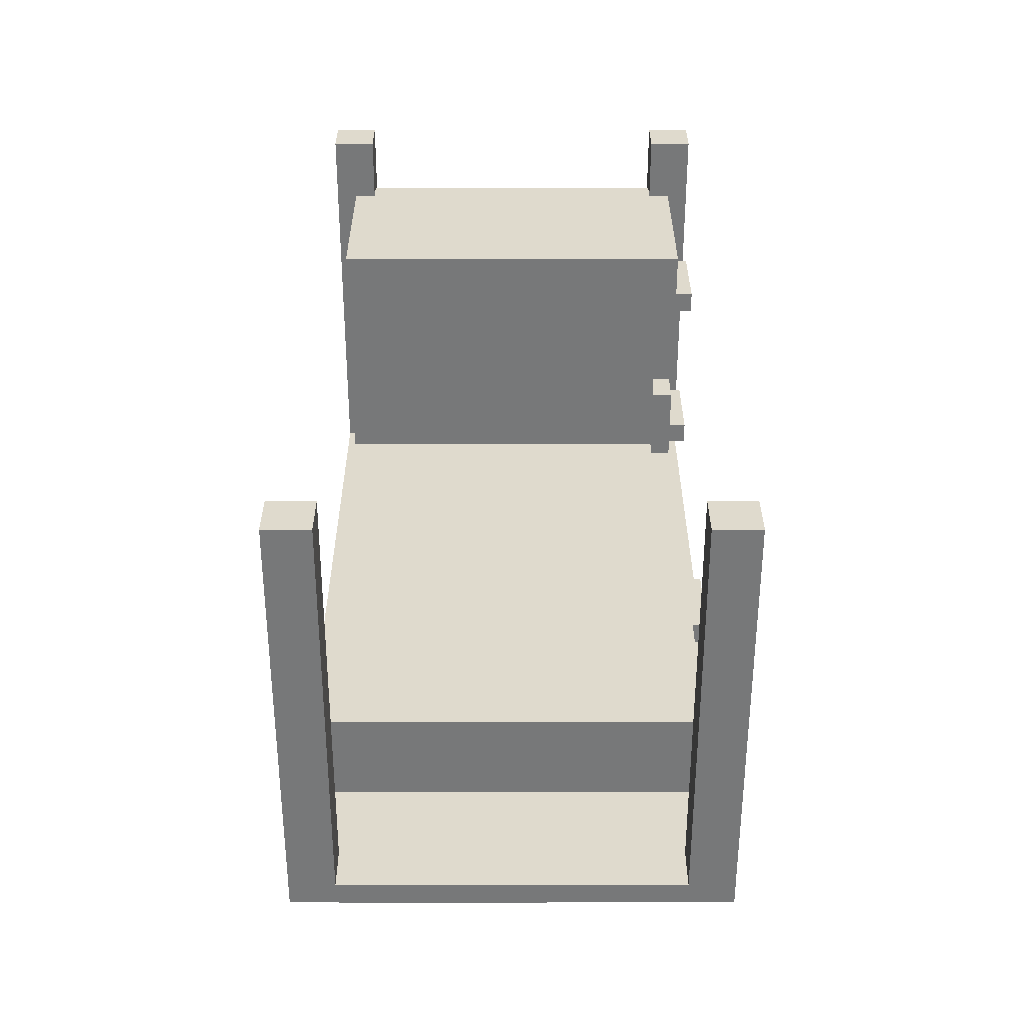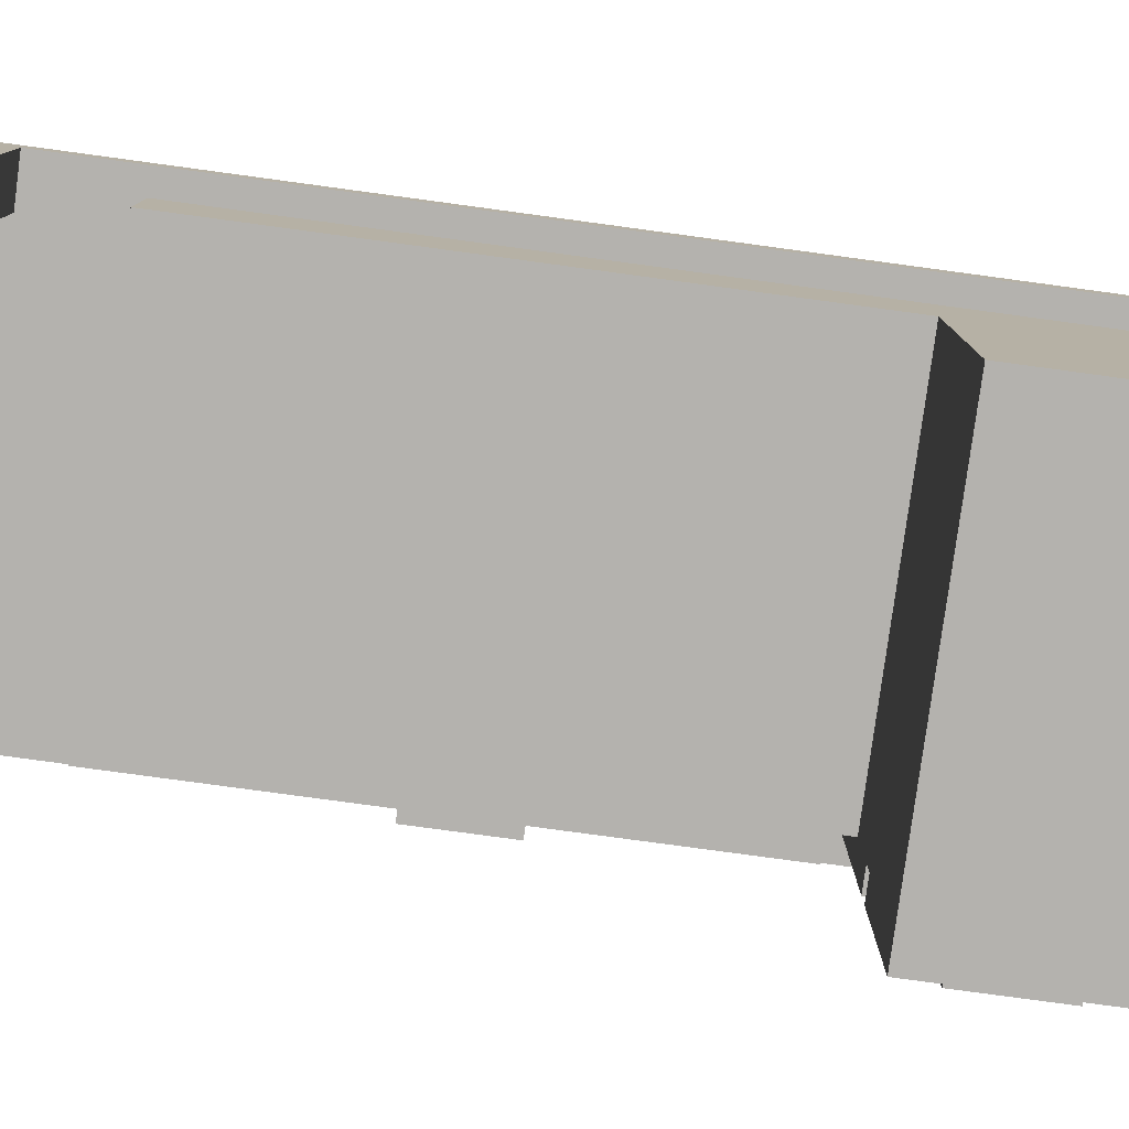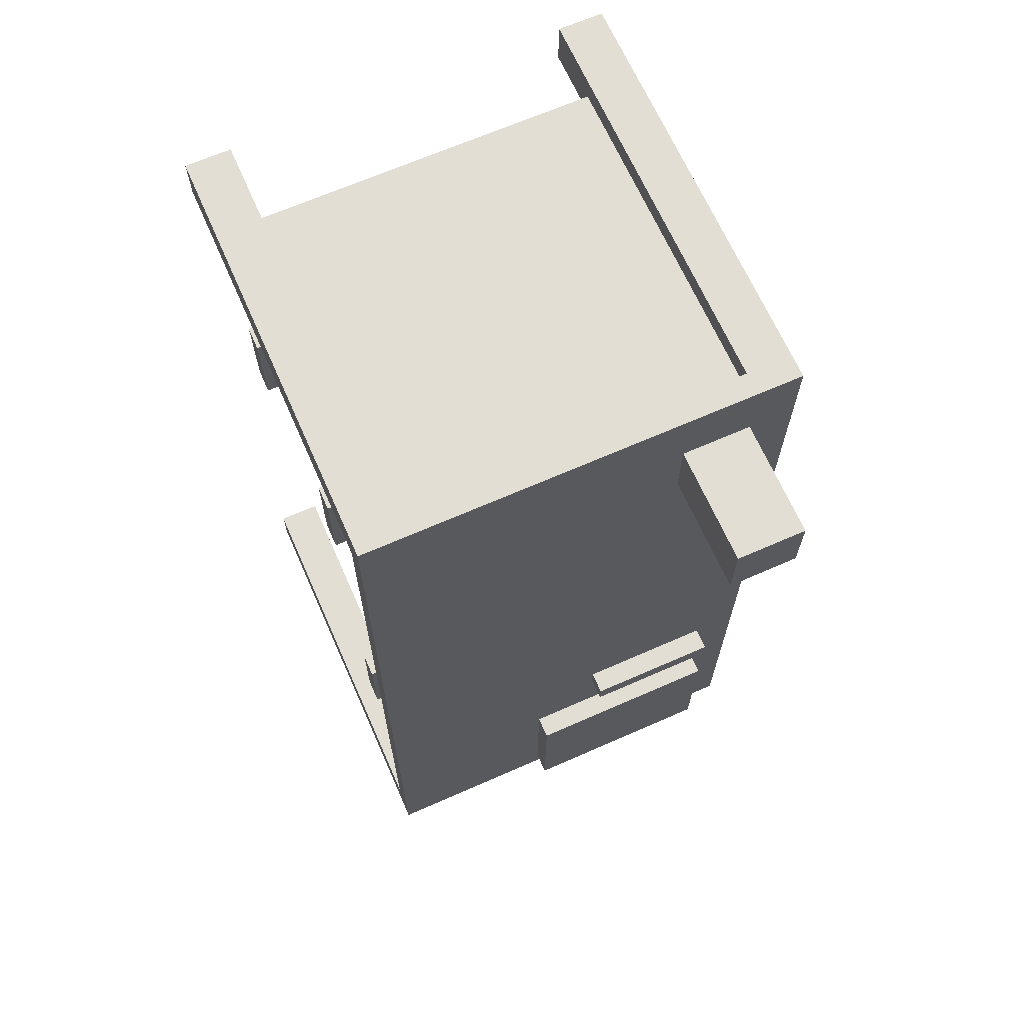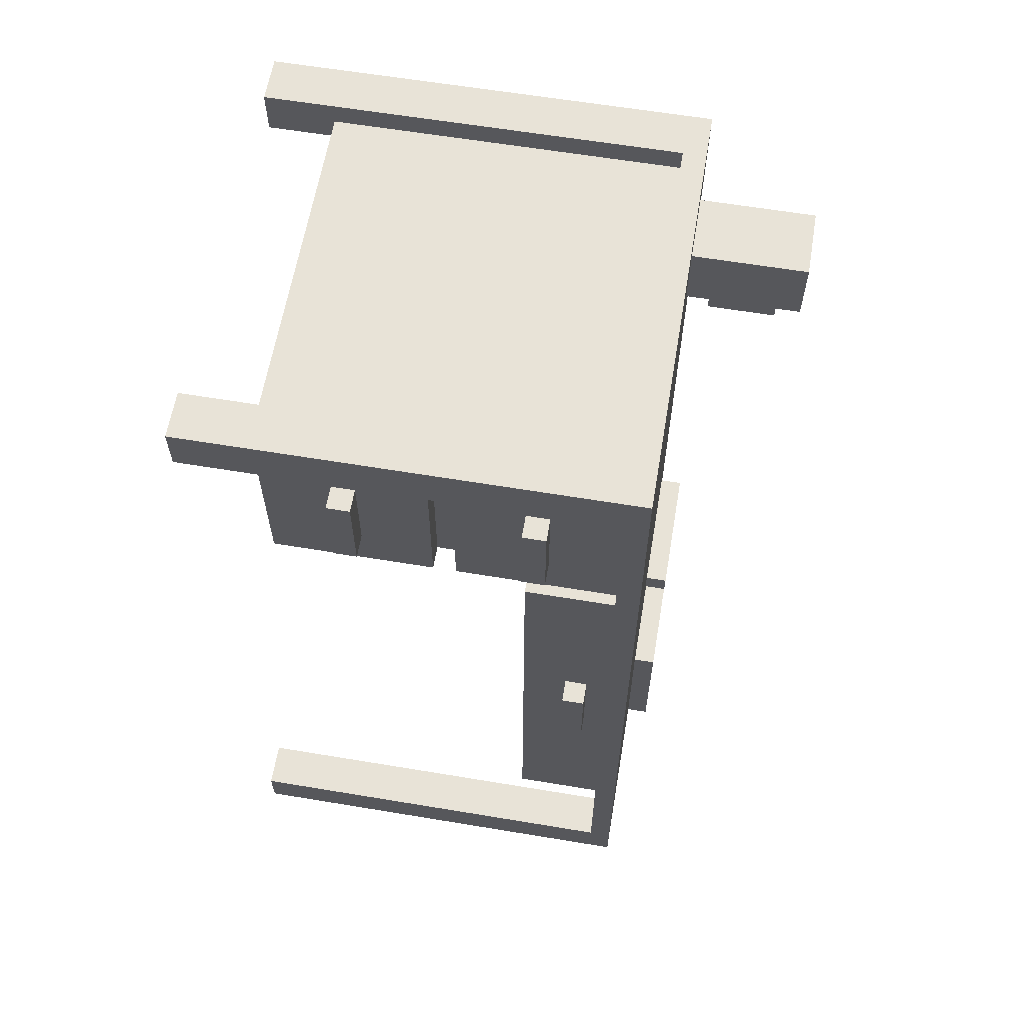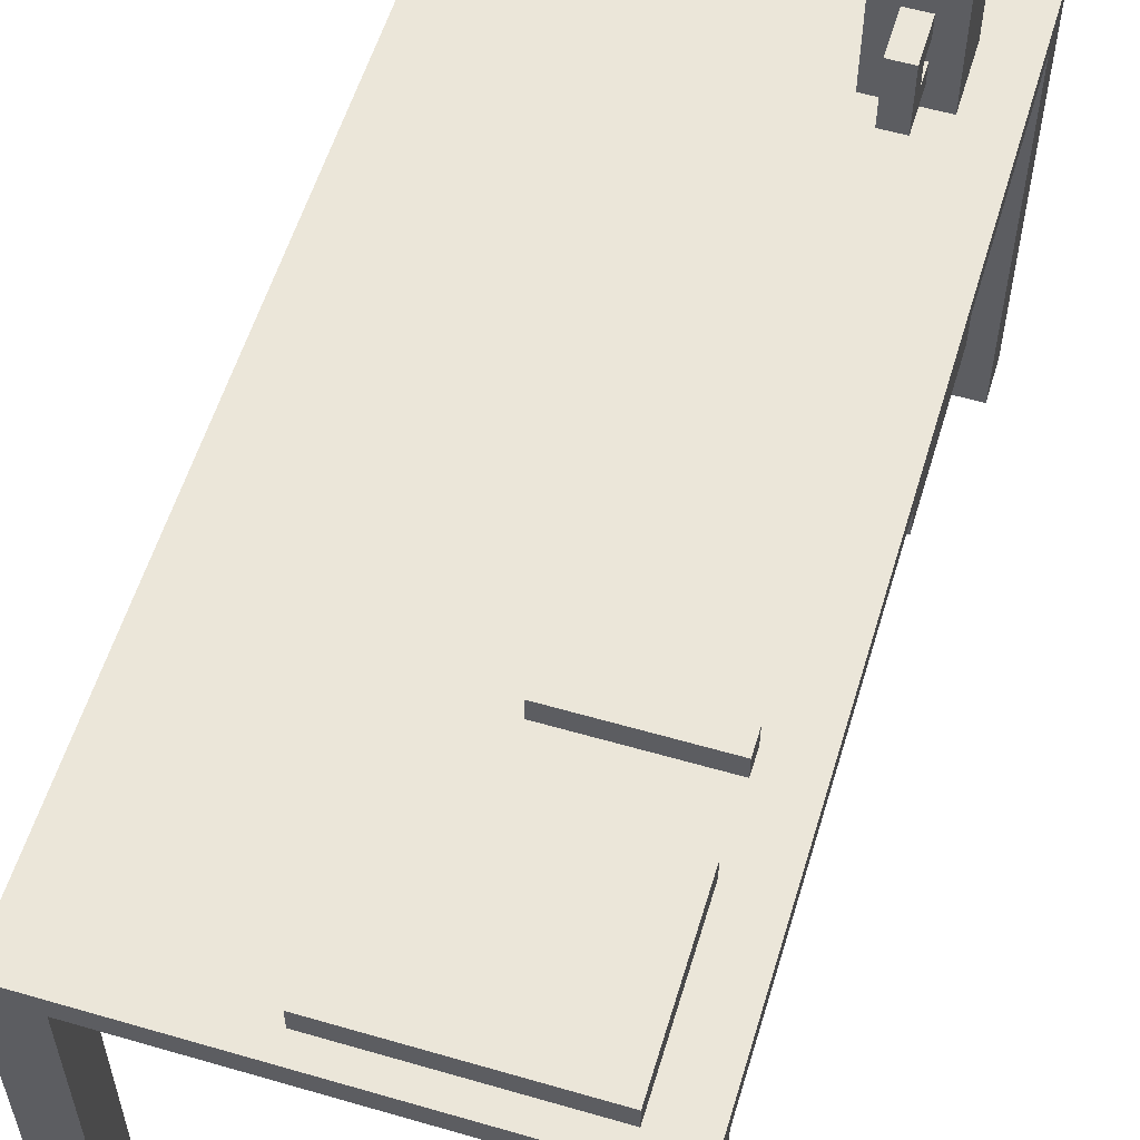
<metadata>
{"format":"obj","ext":"obj","renderer":"f3d","projection":"perspective","resolution":1024,"background":"white","views":[{"elev":-57.4,"azim":0.0,"up":"+Z"},{"elev":-79.8,"azim":-97.7,"up":"+Y"},{"elev":67.2,"azim":156.2,"up":"+Z"},{"elev":61.9,"azim":99.6,"up":"+Z"},{"elev":57.4,"azim":-163.2,"up":"+Y"}]}
</metadata>
<code>
o
v -0.9 0 2
v -0.9 0 1.8
v -0.9 0 -1.8
v -0.9 0 -2
v -0.9 1.8 1.8
v -0.9 1.8 -1.8
v -0.9 1.9 2
v -0.9 1.9 1.8
v -0.9 1.9 -1.8
v -0.9 1.9 -2
v -0.8 0.3 1.8
v -0.8 0.3 1
v -0.8 1.4 1
v -0.8 1.4 -1.4
v -0.8 1.8 1.8
v -0.8 1.8 -1.4
v -0.7 1.9 1.7
v -0.7 1.9 1.4
v -0.7 1.9 -0.8
v -0.7 1.9 -0.9
v -0.7 1.9 -1.2
v -0.7 1.9 -1.8
v -0.7 1.9 -1.9
v -0.7 2 -0.8
v -0.7 2 -0.9
v -0.7 2 -1.2
v -0.7 2 -1.9
v -0.7 2.4 1.7
v -0.7 2.4 1.4
v -0.6 2 1.4
v -0.6 2 1.2
v -0.6 2.1 1.4
v -0.6 2.1 1.3
v -0.6 2.2 1.4
v -0.6 2.2 1.3
v -0.6 2.3 1.4
v -0.6 2.3 1.2
v 0.8 0 2
v 0.8 0 1.8
v 0.8 0 -1.8
v 0.8 0 -2
v 0.8 0.3 1.9
v 0.8 0.3 1.8
v 0.8 1.8 2
v 0.8 1.8 1.9
v 0.8 1.8 -1.8
v 0.8 1.8 -2
v -0.7 0 2
v -0.7 0 1.8
v -0.7 0 -1.8
v -0.7 0 -2
v -0.7 0.3 1.9
v -0.7 0.3 1.8
v -0.7 1.8 2
v -0.7 1.8 1.9
v -0.7 1.8 -1.8
v -0.7 1.8 -2
v -0.5 2 1.4
v -0.5 2 1.2
v -0.5 2.1 1.4
v -0.5 2.1 1.3
v -0.5 2.2 1.4
v -0.5 2.2 1.3
v -0.5 2.3 1.4
v -0.5 2.3 1.2
v -0.4 1.9 1.7
v -0.4 1.9 1.4
v -0.4 2.4 1.7
v -0.4 2.4 1.4
v -0.1 1.9 -0.8
v -0.1 1.9 -0.9
v -0.1 2 -0.8
v -0.1 2 -0.9
v 0.2 1.9 -1.2
v 0.2 1.9 -1.9
v 0.2 2 -1.2
v 0.2 2 -1.9
v 0.8 1 1.8
v 0.8 1 1
v 0.8 1.1 1.8
v 0.8 1.1 1
v 0.8 1.4 1
v 0.8 1.4 0.9
v 0.8 1.8 1
v 0.8 1.8 0.9
v 0.9 0.3 1.8
v 0.9 0.3 1
v 0.9 0.6 1.6
v 0.9 0.6 1.2
v 0.9 0.7 1.6
v 0.9 0.7 1.2
v 0.9 1 1.8
v 0.9 1 1
v 0.9 1.1 1.8
v 0.9 1.1 1
v 0.9 1.4 1.6
v 0.9 1.4 1.2
v 0.9 1.4 0.9
v 0.9 1.4 -1.4
v 0.9 1.5 1.6
v 0.9 1.5 1.2
v 0.9 1.6 -2.384e-07
v 0.9 1.6 -0.4
v 0.9 1.7 -2.384e-07
v 0.9 1.7 -0.4
v 0.9 1.8 1.8
v 0.9 1.8 1
v 0.9 1.8 0.9
v 0.9 1.8 -1.4
v 1 0 2
v 1 0 1.8
v 1 0 -1.8
v 1 0 -2
v 1 0.6 1.6
v 1 0.6 1.2
v 1 0.7 1.6
v 1 0.7 1.2
v 1 1.4 1.6
v 1 1.4 1.2
v 1 1.5 1.6
v 1 1.5 1.2
v 1 1.6 -2.384e-07
v 1 1.6 -0.4
v 1 1.7 -2.384e-07
v 1 1.7 -0.4
v 1 1.8 1.8
v 1 1.8 -1.8
v 1 1.9 2
v 1 1.9 1.8
v 1 1.9 -1.8
v 1 1.9 -2
v -0.9 0 2
v -0.9 1.9 2
v -0.7 0 2
v -0.7 1.8 2
v -0.7 1.9 2
v 0.8 0 2
v 0.8 1.8 2
v 0.8 1.9 2
v 1 0 2
v 1 1.9 2
v -0.7 0.3 1.9
v -0.7 1.8 1.9
v 0.8 0.3 1.9
v 0.8 1.8 1.9
v -0.7 1.9 1.7
v -0.7 2.4 1.7
v -0.4 1.9 1.7
v -0.4 2.4 1.7
v 0.9 0.6 1.6
v 0.9 0.7 1.6
v 0.9 1.4 1.6
v 0.9 1.5 1.6
v 1 0.6 1.6
v 1 0.7 1.6
v 1 1.4 1.6
v 1 1.5 1.6
v -0.6 2.1 1.3
v -0.6 2.2 1.3
v -0.5 2.1 1.3
v -0.5 2.2 1.3
v 0.8 1.4 0.9
v 0.8 1.8 0.9
v 0.9 1.4 0.9
v 0.9 1.8 0.9
v 0.9 1.6 -2.384e-07
v 0.9 1.7 -2.384e-07
v 1 1.6 -2.384e-07
v 1 1.7 -2.384e-07
v -0.7 1.9 -0.8
v -0.7 2 -0.8
v -0.2 1.9 -0.8
v -0.2 2 -0.8
v -0.1 1.9 -0.8
v -0.1 2 -0.8
v -0.7 1.9 -1.2
v -0.7 2 -1.2
v 0.2 1.9 -1.2
v 0.2 2 -1.2
v -0.9 0 -1.8
v -0.9 1.8 -1.8
v -0.7 0 -1.8
v -0.7 1.8 -1.8
v 0.8 0 -1.8
v 0.8 1.8 -1.8
v 1 0 -1.8
v 1 1.8 -1.8
v -0.9 0 1.8
v -0.9 1.8 1.8
v -0.8 0.3 1.8
v -0.8 1.8 1.8
v -0.7 0 1.8
v -0.7 0.3 1.8
v 0.8 0 1.8
v 0.8 0.3 1.8
v 0.8 1 1.8
v 0.8 1.1 1.8
v 0.9 0.3 1.8
v 0.9 1 1.8
v 0.9 1.1 1.8
v 0.9 1.8 1.8
v 1 0 1.8
v 1 1.8 1.8
v -0.7 1.9 1.4
v -0.7 2.4 1.4
v -0.6 2 1.4
v -0.6 2.1 1.4
v -0.6 2.2 1.4
v -0.6 2.3 1.4
v -0.5 2 1.4
v -0.5 2.1 1.4
v -0.5 2.2 1.4
v -0.5 2.3 1.4
v -0.4 1.9 1.4
v -0.4 2.4 1.4
v -0.6 2 1.2
v -0.6 2.3 1.2
v -0.5 2 1.2
v -0.5 2.3 1.2
v 0.9 0.6 1.2
v 0.9 0.7 1.2
v 0.9 1.4 1.2
v 0.9 1.5 1.2
v 1 0.6 1.2
v 1 0.7 1.2
v 1 1.4 1.2
v 1 1.5 1.2
v -0.8 0.3 1
v -0.8 1.4 1
v 0.8 1 1
v 0.8 1.1 1
v 0.8 1.4 1
v 0.8 1.8 1
v 0.9 0.3 1
v 0.9 1 1
v 0.9 1.1 1
v 0.9 1.8 1
v 0.9 1.6 -0.4
v 0.9 1.7 -0.4
v 1 1.6 -0.4
v 1 1.7 -0.4
v -0.7 1.9 -0.9
v -0.7 2 -0.9
v -0.2 1.9 -0.9
v -0.2 2 -0.9
v -0.1 1.9 -0.9
v -0.1 2 -0.9
v -0.8 1.4 -1.4
v -0.8 1.8 -1.4
v 0.9 1.4 -1.4
v 0.9 1.8 -1.4
v -0.7 1.9 -1.9
v -0.7 2 -1.9
v 0.2 1.9 -1.9
v 0.2 2 -1.9
v -0.9 0 -2
v -0.9 1.9 -2
v -0.7 0 -2
v -0.7 1.8 -2
v -0.7 1.9 -2
v 0.8 0 -2
v 0.8 1.8 -2
v 0.8 1.9 -2
v 1 0 -2
v 1 1.9 -2
v -0.9 0 2
v -0.7 0 2
v 0.8 0 2
v 1 0 2
v -0.9 0 1.8
v -0.7 0 1.8
v 0.8 0 1.8
v 1 0 1.8
v -0.9 0 -1.8
v -0.7 0 -1.8
v 0.8 0 -1.8
v 1 0 -1.8
v -0.9 0 -2
v -0.7 0 -2
v 0.8 0 -2
v 1 0 -2
v -0.7 0.3 1.9
v 0.8 0.3 1.9
v -0.8 0.3 1.8
v -0.7 0.3 1.8
v 0.8 0.3 1.8
v 0.9 0.3 1.8
v -0.8 0.3 1
v 0.9 0.3 1
v 0.9 0.6 1.6
v 1 0.6 1.6
v 0.9 0.6 1.2
v 1 0.6 1.2
v 0.8 1.1 1.8
v 0.9 1.1 1.8
v 0.8 1.1 1
v 0.9 1.1 1
v 0.9 1.4 1.6
v 1 1.4 1.6
v 0.9 1.4 1.2
v 1 1.4 1.2
v -0.8 1.4 1
v 0.8 1.4 1
v 0.8 1.4 0.9
v 0.9 1.4 0.9
v -0.8 1.4 -1.4
v 0.9 1.4 -1.4
v 0.9 1.6 -2.384e-07
v 1 1.6 -2.384e-07
v 0.9 1.6 -0.4
v 1 1.6 -0.4
v -0.7 1.8 2
v 0.8 1.8 2
v -0.7 1.8 1.9
v 0.8 1.8 1.9
v -0.9 1.8 1.8
v -0.8 1.8 1.8
v 0.9 1.8 1.8
v 1 1.8 1.8
v 0.8 1.8 1
v 0.9 1.8 1
v 0.8 1.8 0.9
v 0.9 1.8 0.9
v -0.8 1.8 -1.4
v 0.9 1.8 -1.4
v -0.9 1.8 -1.8
v -0.7 1.8 -1.8
v 0.8 1.8 -1.8
v 1 1.8 -1.8
v -0.7 1.8 -2
v 0.8 1.8 -2
v -0.6 2 1.4
v -0.5 2 1.4
v -0.6 2 1.2
v -0.5 2 1.2
v -0.6 2.2 1.4
v -0.5 2.2 1.4
v -0.6 2.2 1.3
v -0.5 2.2 1.3
v 0.9 0.7 1.6
v 1 0.7 1.6
v 0.9 0.7 1.2
v 1 0.7 1.2
v 0.8 1 1.8
v 0.9 1 1.8
v 0.8 1 1
v 0.9 1 1
v 0.9 1.5 1.6
v 1 1.5 1.6
v 0.9 1.5 1.2
v 1 1.5 1.2
v 0.9 1.7 -2.384e-07
v 1 1.7 -2.384e-07
v 0.9 1.7 -0.4
v 1 1.7 -0.4
v -0.9 1.9 2
v -0.7 1.9 2
v 0.8 1.9 2
v 1 1.9 2
v -0.9 1.9 1.8
v -0.7 1.9 1.8
v 0.8 1.9 1.8
v 1 1.9 1.8
v -0.7 1.9 1.7
v -0.4 1.9 1.7
v -0.7 1.9 1.4
v -0.4 1.9 1.4
v -0.7 1.9 -0.8
v -0.2 1.9 -0.8
v -0.1 1.9 -0.8
v -0.7 1.9 -0.9
v -0.2 1.9 -0.9
v -0.1 1.9 -0.9
v -0.7 1.9 -1.2
v 0.2 1.9 -1.2
v -0.9 1.9 -1.8
v -0.7 1.9 -1.8
v 0.8 1.9 -1.8
v 1 1.9 -1.8
v -0.7 1.9 -1.9
v 0.2 1.9 -1.9
v -0.9 1.9 -2
v -0.7 1.9 -2
v 0.8 1.9 -2
v 1 1.9 -2
v -0.7 2 -0.8
v -0.2 2 -0.8
v -0.1 2 -0.8
v -0.7 2 -0.9
v -0.2 2 -0.9
v -0.1 2 -0.9
v -0.7 2 -1.2
v 0.2 2 -1.2
v -0.6 2 -1.3
v -0.5 2 -1.3
v -0.4 2 -1.4
v -0.3 2 -1.4
v -0.2 2 -1.4
v -0.1 2 -1.4
v 0 2 -1.4
v 0.1 2 -1.4
v -0.6 2 -1.6
v -0.5 2 -1.6
v -0.4 2 -1.8
v -0.3 2 -1.8
v -0.2 2 -1.8
v -0.1 2 -1.8
v 0 2 -1.8
v 0.1 2 -1.8
v -0.7 2 -1.9
v 0.2 2 -1.9
v -0.6 2.1 1.4
v -0.5 2.1 1.4
v -0.6 2.1 1.3
v -0.5 2.1 1.3
v -0.6 2.3 1.4
v -0.5 2.3 1.4
v -0.6 2.3 1.2
v -0.5 2.3 1.2
v -0.7 2.4 1.7
v -0.4 2.4 1.7
v -0.7 2.4 1.4
v -0.4 2.4 1.4
f 5 2 1
f 6 4 3
f 7 5 1
f 8 6 5
f 8 5 7
f 9 4 6
f 9 6 8
f 10 4 9
f 13 12 11
f 15 13 11
f 15 14 13
f 16 14 15
f 24 20 19
f 25 20 24
f 26 23 22
f 26 22 21
f 27 23 26
f 28 18 17
f 29 18 28
f 32 31 30
f 33 31 32
f 35 31 33
f 36 35 34
f 37 31 35
f 37 35 36
f 42 39 38
f 43 39 42
f 44 42 38
f 45 42 44
f 46 41 40
f 47 41 46
f 48 49 52
f 52 49 53
f 48 52 54
f 54 52 55
f 50 51 56
f 56 51 57
f 58 59 60
f 60 59 61
f 61 59 63
f 62 63 64
f 63 59 65
f 64 63 65
f 66 67 68
f 68 67 69
f 70 71 72
f 72 71 73
f 74 75 76
f 76 75 77
f 78 79 80
f 80 79 81
f 82 83 84
f 84 83 85
f 86 87 88
f 88 87 89
f 86 88 90
f 89 87 91
f 86 90 92
f 90 91 92
f 91 87 93
f 92 91 93
f 94 95 96
f 96 95 97
f 94 96 100
f 97 95 101
f 98 99 102
f 102 99 103
f 98 102 104
f 103 99 105
f 94 100 106
f 100 101 106
f 101 95 107
f 106 101 107
f 104 105 108
f 98 104 108
f 105 99 109
f 108 105 109
f 114 115 116
f 116 115 117
f 118 119 120
f 120 119 121
f 122 123 124
f 124 123 125
f 110 111 126
f 112 113 127
f 110 126 128
f 126 127 129
f 128 126 129
f 127 113 130
f 129 127 130
f 130 113 131
f 134 133 132
f 135 133 134
f 136 133 135
f 138 136 135
f 139 136 138
f 140 138 137
f 140 139 138
f 141 139 140
f 144 143 142
f 145 143 144
f 148 147 146
f 149 147 148
f 154 151 150
f 155 151 154
f 156 153 152
f 157 153 156
f 160 159 158
f 161 159 160
f 164 163 162
f 165 163 164
f 168 167 166
f 169 167 168
f 172 171 170
f 173 171 172
f 174 173 172
f 175 173 174
f 178 177 176
f 179 177 178
f 182 181 180
f 183 181 182
f 186 185 184
f 187 185 186
f 188 189 190
f 190 189 191
f 188 190 192
f 192 190 193
f 194 195 198
f 196 197 199
f 199 197 200
f 194 198 202
f 200 201 202
f 199 200 202
f 198 199 202
f 202 201 203
f 204 205 206
f 206 205 207
f 207 205 208
f 208 205 209
f 204 206 210
f 207 208 211
f 211 208 212
f 209 205 213
f 211 212 214
f 212 213 214
f 204 210 214
f 210 211 214
f 213 205 215
f 214 213 215
f 216 217 218
f 218 217 219
f 220 221 224
f 224 221 225
f 222 223 226
f 226 223 227
f 228 229 230
f 230 229 231
f 231 229 232
f 228 230 234
f 234 230 235
f 232 233 236
f 231 232 236
f 236 233 237
f 238 239 240
f 240 239 241
f 242 243 244
f 244 243 245
f 244 245 246
f 246 245 247
f 248 249 250
f 250 249 251
f 252 253 254
f 254 253 255
f 256 257 258
f 258 257 259
f 259 257 260
f 259 260 262
f 262 260 263
f 261 262 264
f 262 263 264
f 264 263 265
f 270 267 266
f 271 267 270
f 272 269 268
f 273 269 272
f 278 275 274
f 279 275 278
f 280 277 276
f 281 277 280
f 285 283 282
f 286 283 285
f 288 285 284
f 288 287 286
f 288 286 285
f 289 287 288
f 292 291 290
f 293 291 292
f 296 295 294
f 297 295 296
f 300 299 298
f 301 299 300
f 304 303 302
f 306 304 302
f 306 305 304
f 307 305 306
f 310 309 308
f 311 309 310
f 314 313 312
f 315 313 314
f 321 319 318
f 322 321 320
f 323 319 321
f 323 321 322
f 324 317 316
f 325 319 323
f 326 324 316
f 326 325 324
f 327 325 326
f 328 325 327
f 329 319 325
f 329 325 328
f 330 328 327
f 331 328 330
f 334 333 332
f 335 333 334
f 338 337 336
f 339 337 338
f 340 341 342
f 342 341 343
f 344 345 346
f 346 345 347
f 348 349 350
f 350 349 351
f 352 353 354
f 354 353 355
f 356 357 360
f 357 358 361
f 360 357 361
f 358 359 362
f 361 358 362
f 362 359 363
f 360 361 364
f 361 362 364
f 362 363 364
f 364 363 365
f 360 364 366
f 365 363 367
f 360 366 368
f 366 367 368
f 367 363 369
f 368 367 369
f 369 363 370
f 360 368 371
f 370 363 373
f 371 372 374
f 372 373 374
f 360 371 374
f 373 363 375
f 374 373 375
f 360 374 376
f 376 374 377
f 375 363 378
f 378 363 379
f 376 377 380
f 375 378 381
f 376 380 382
f 380 381 383
f 382 380 383
f 378 379 384
f 383 381 384
f 381 378 384
f 384 379 385
f 386 387 389
f 387 388 390
f 389 387 390
f 390 388 391
f 392 393 394
f 394 393 395
f 395 393 396
f 396 393 397
f 397 393 398
f 398 393 399
f 399 393 400
f 400 393 401
f 392 394 402
f 394 395 402
f 395 396 403
f 402 395 403
f 396 397 404
f 403 396 404
f 402 403 404
f 397 398 405
f 404 397 405
f 398 399 406
f 405 398 406
f 399 400 407
f 406 399 407
f 400 401 408
f 407 400 408
f 401 393 409
f 408 401 409
f 407 408 410
f 406 407 410
f 408 409 410
f 404 405 410
f 402 404 410
f 405 406 410
f 392 402 410
f 409 393 411
f 410 409 411
f 412 413 414
f 414 413 415
f 416 417 418
f 418 417 419
f 420 421 422
f 422 421 423

</code>
